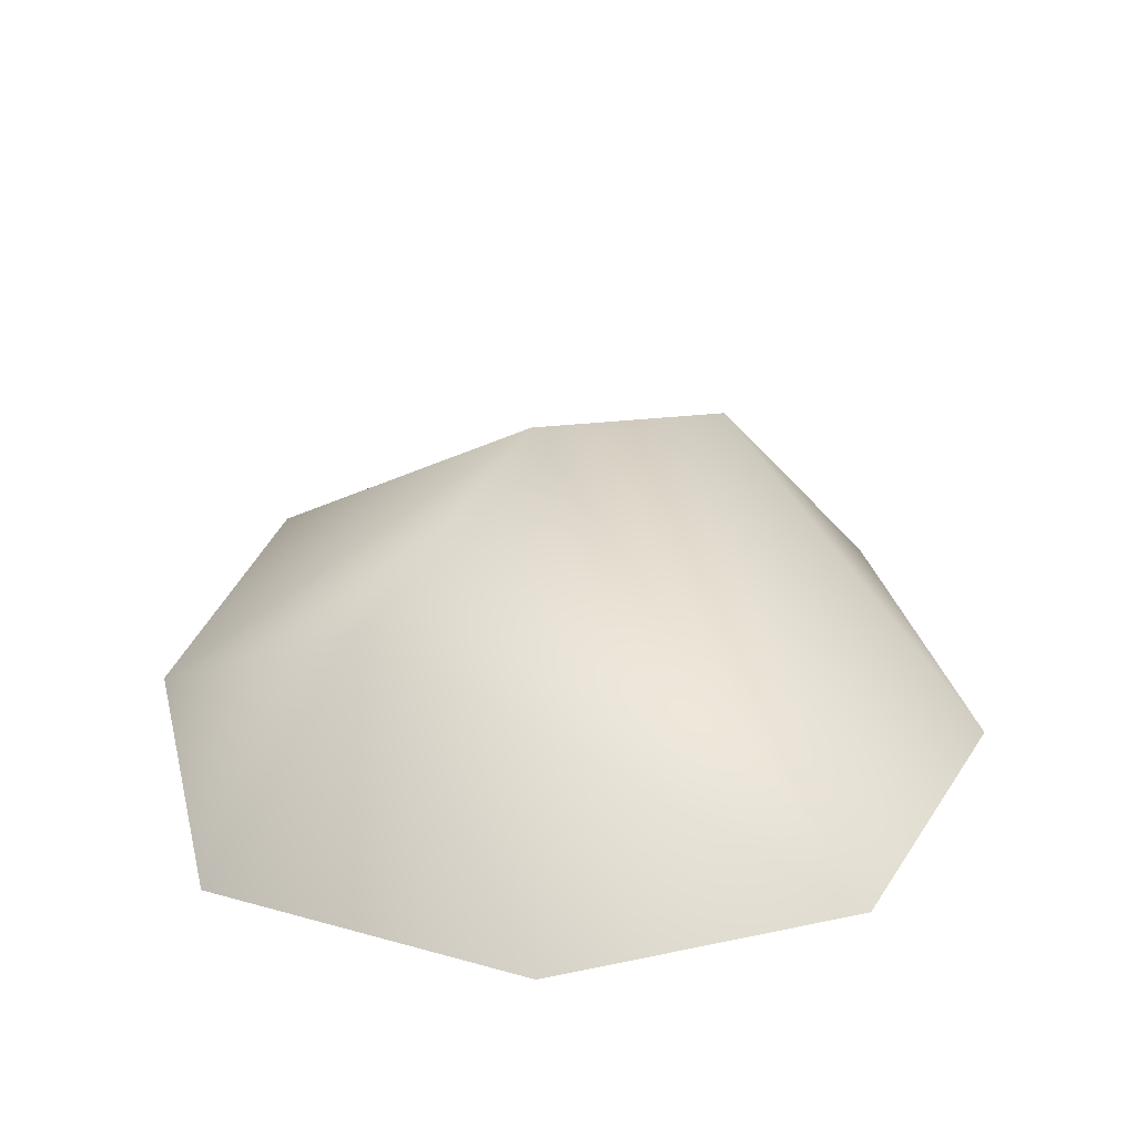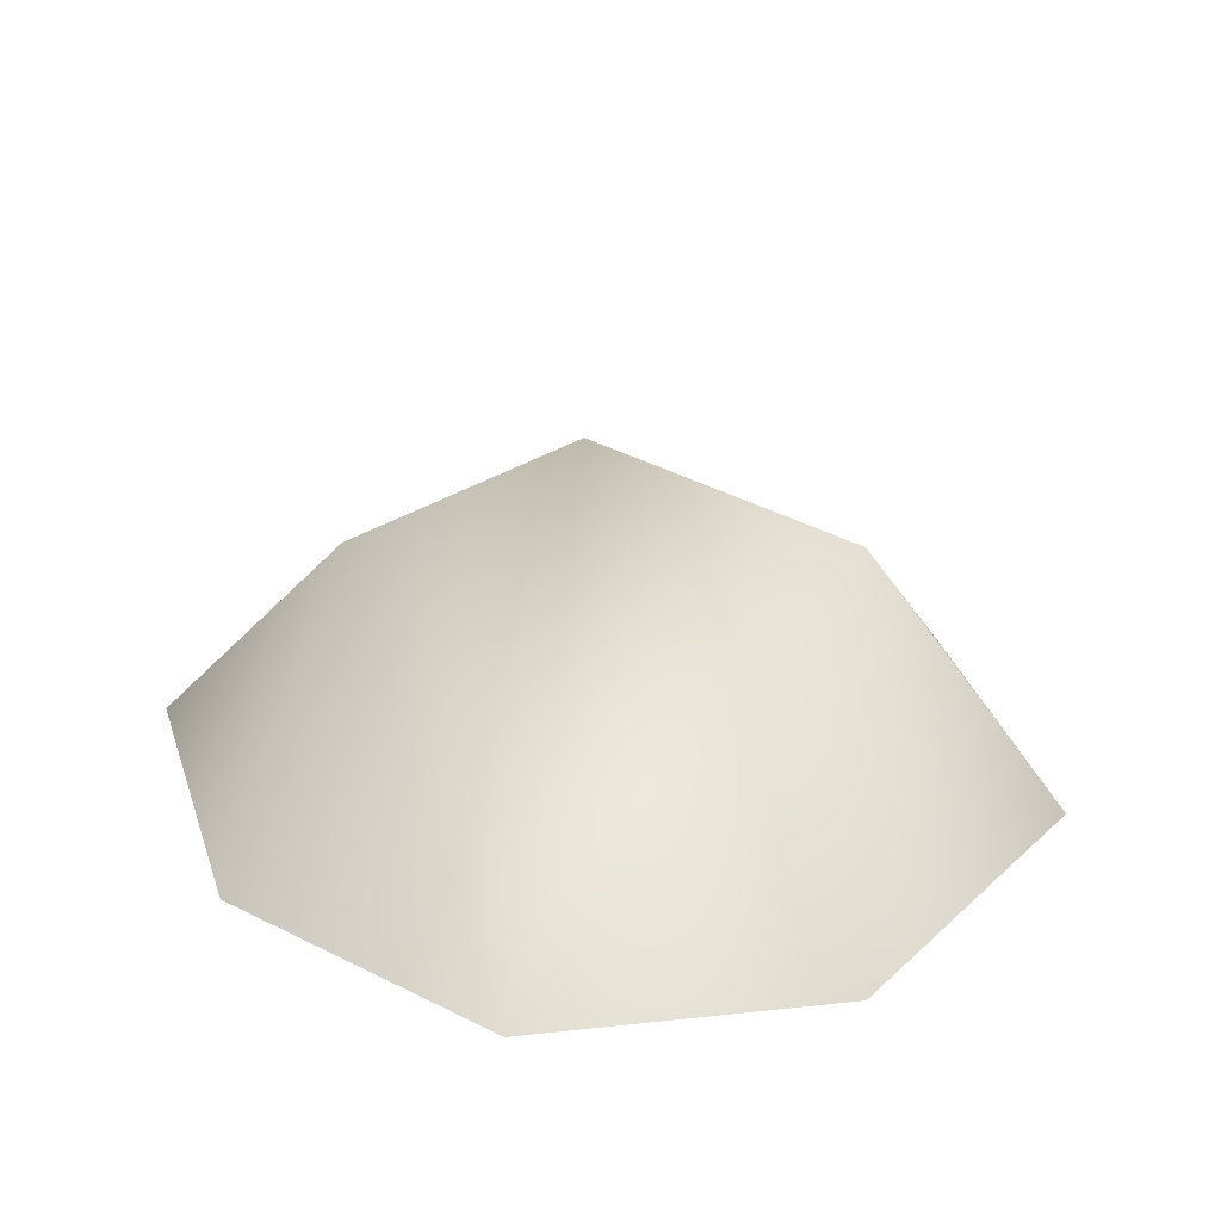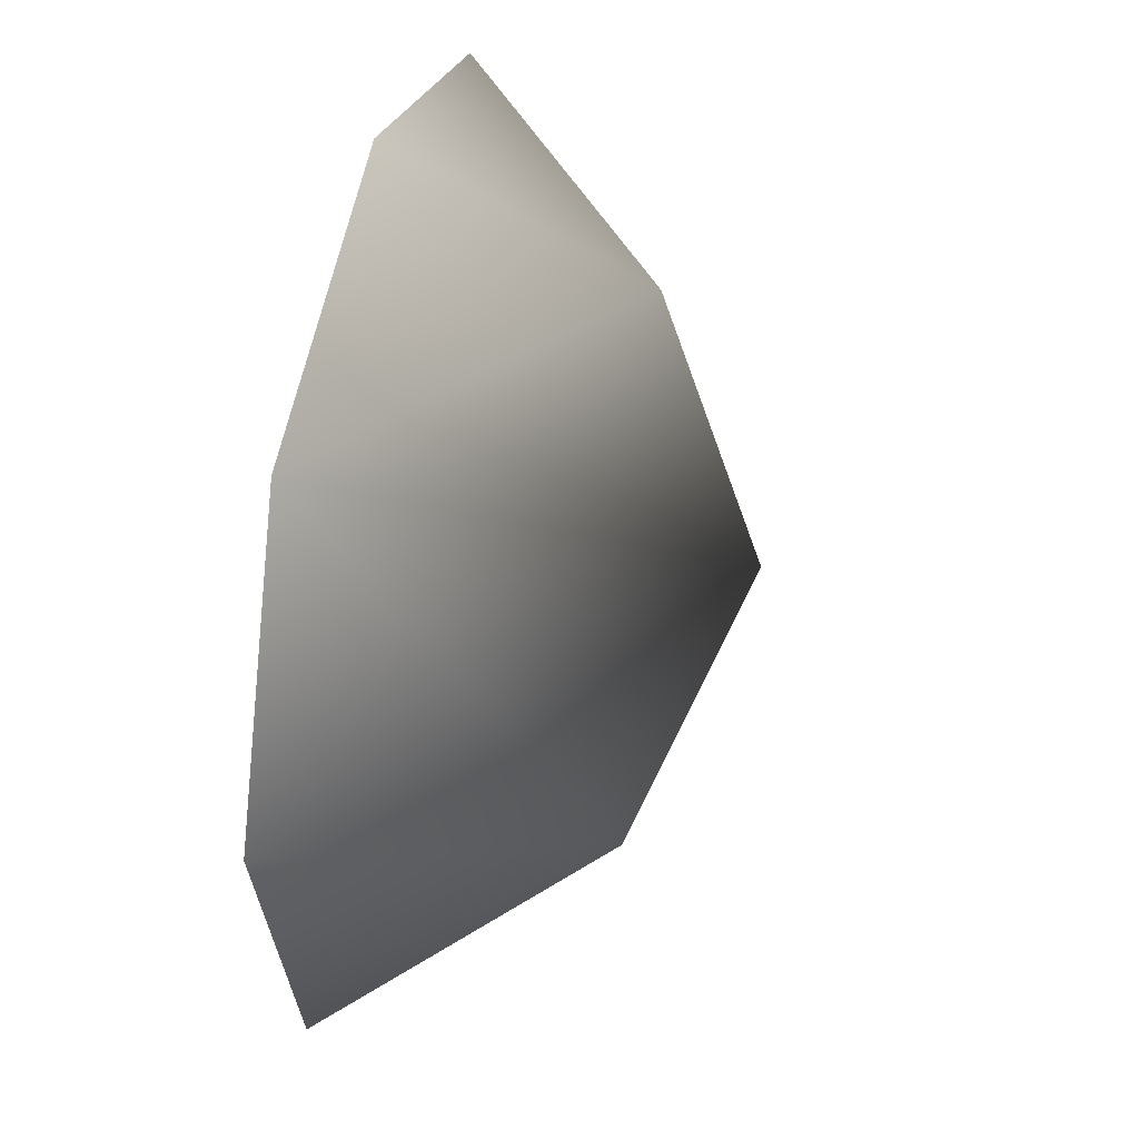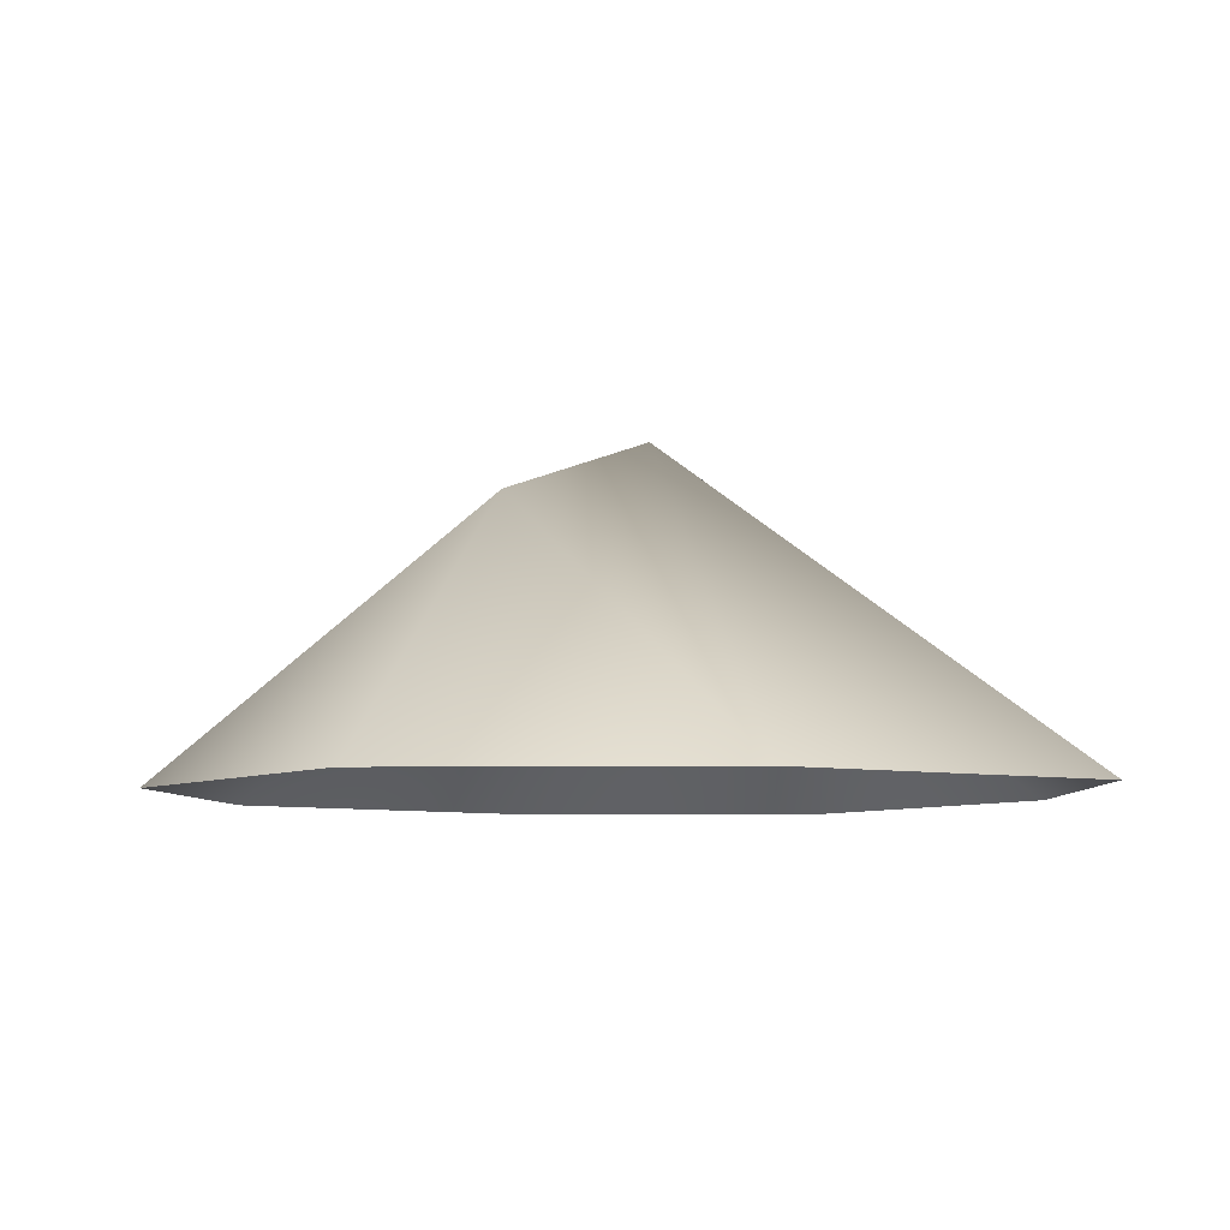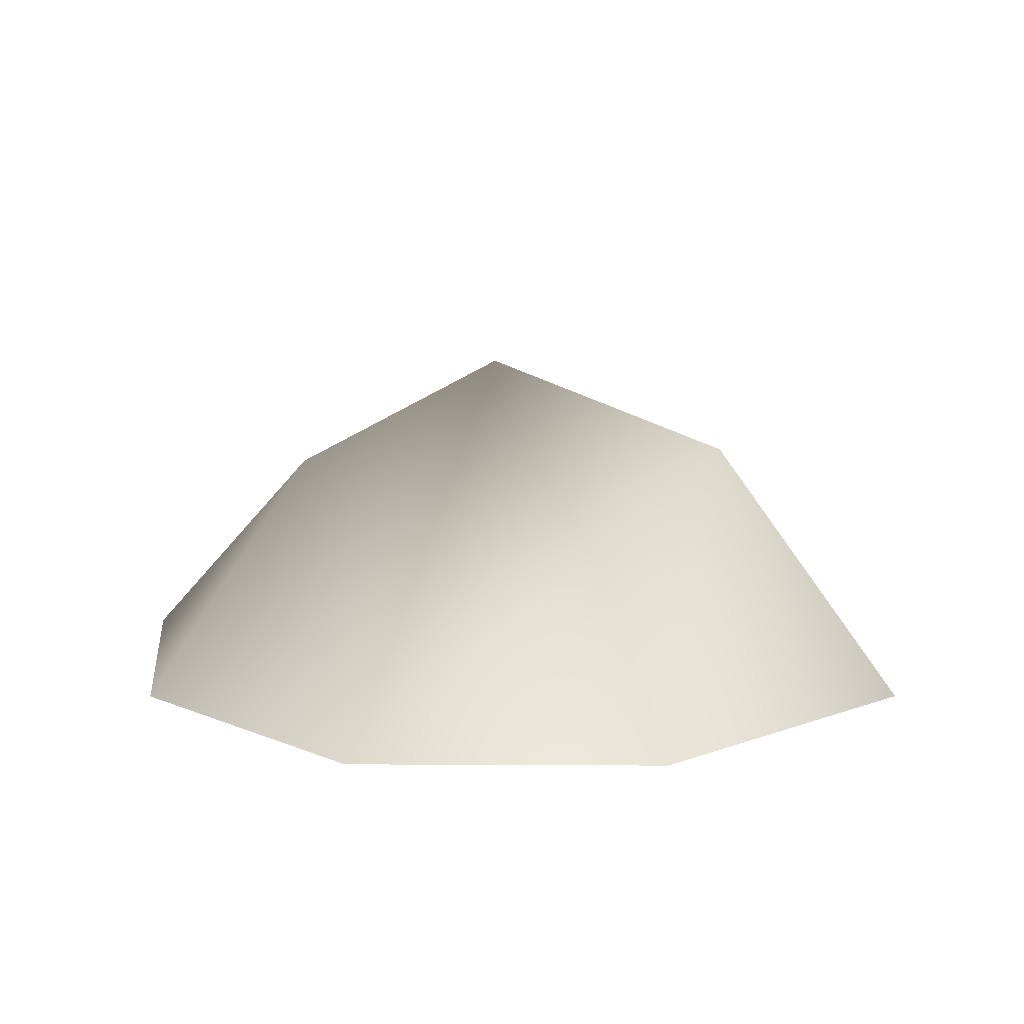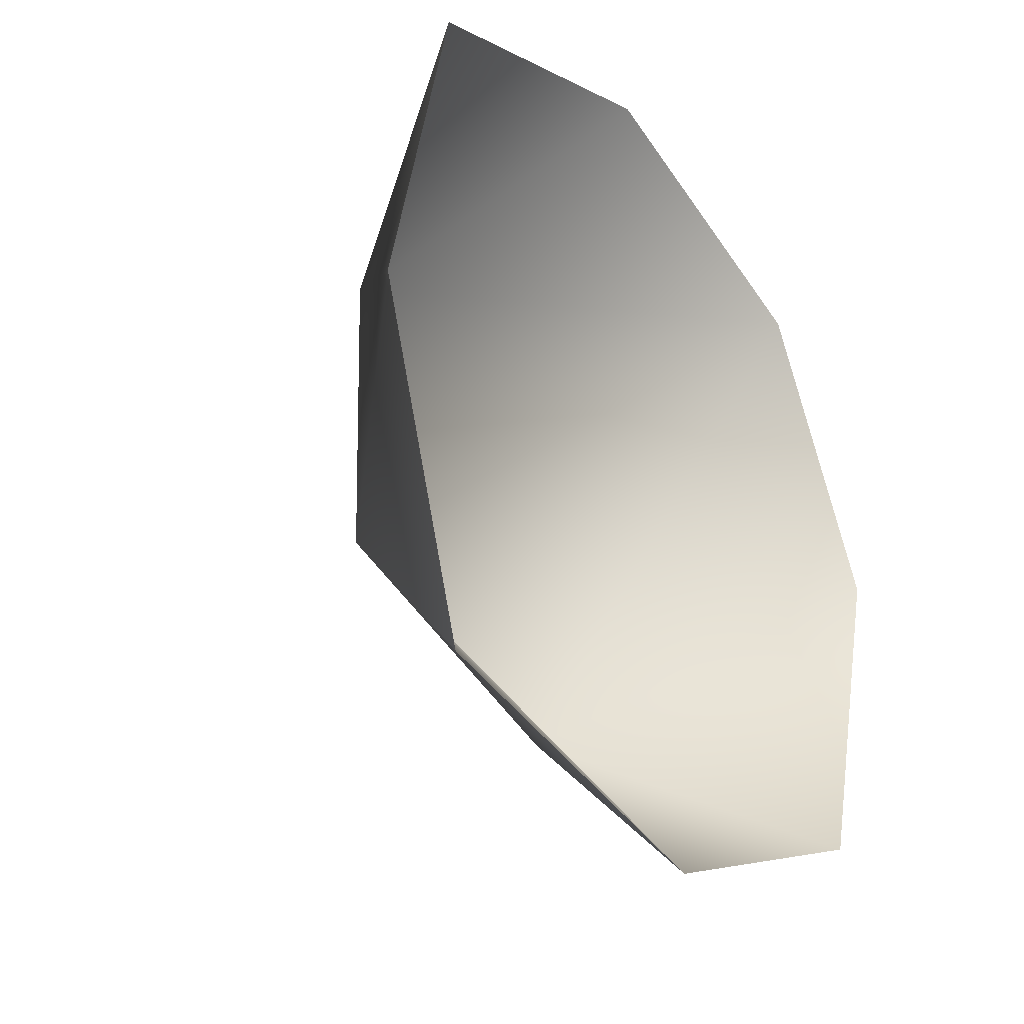
<metadata>
{"format":"obj","ext":"obj","renderer":"f3d","projection":"perspective","resolution":1024,"background":"white","views":[{"elev":34.3,"azim":-0.5,"up":"+Y"},{"elev":29.3,"azim":52.1,"up":"+Y"},{"elev":44.1,"azim":101.9,"up":"+Z"},{"elev":-7.1,"azim":159.5,"up":"+Y"},{"elev":10.9,"azim":62.0,"up":"+Y"},{"elev":-31.4,"azim":-55.9,"up":"+Z"}]}
</metadata>
<code>
g rock63
v -6947 -223.8 -2591
v -6954 -216.4 -2598
v -6957 -219.2 -2595
v -6954 -223.8 -2589
v -6952 -223.8 -2608
v -6960 -223.8 -2606
v -6949 -218.3 -2602
v -6961 -223.8 -2592
v -6962 -223.8 -2599
v -6945 -223.8 -2605
v -6943 -223.8 -2597
f 3 4 1
f 4 3 8
f 11 7 1
f 2 1 7
f 1 2 3
f 9 3 2
f 3 9 8
f 2 6 9
f 6 2 5
f 7 5 2
f 5 7 10
f 11 10 7

</code>
